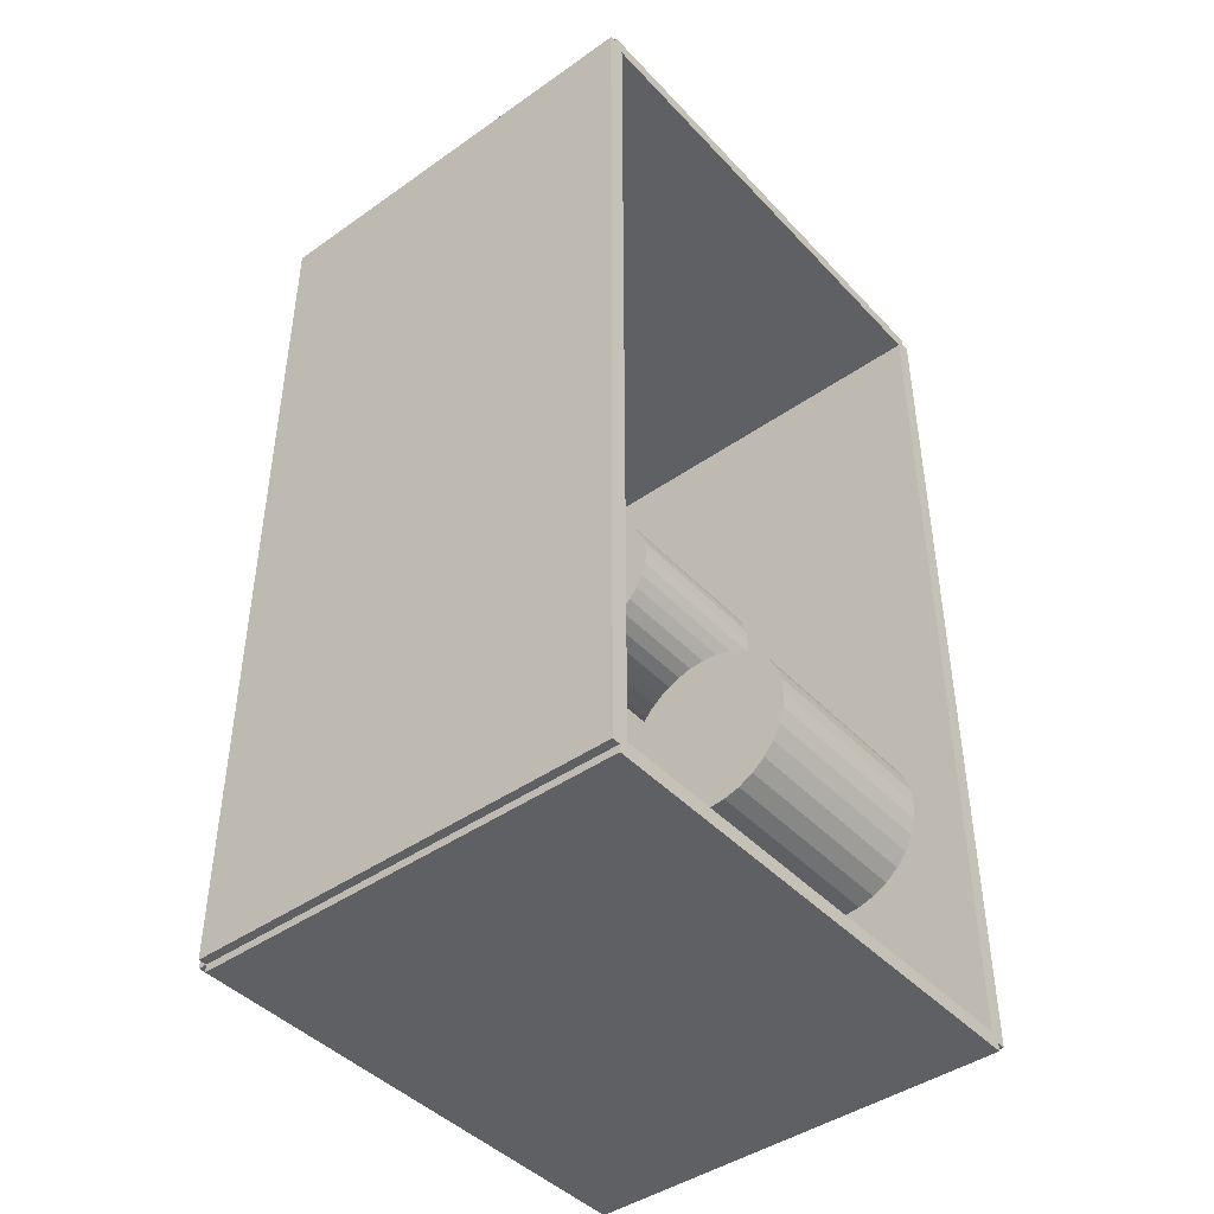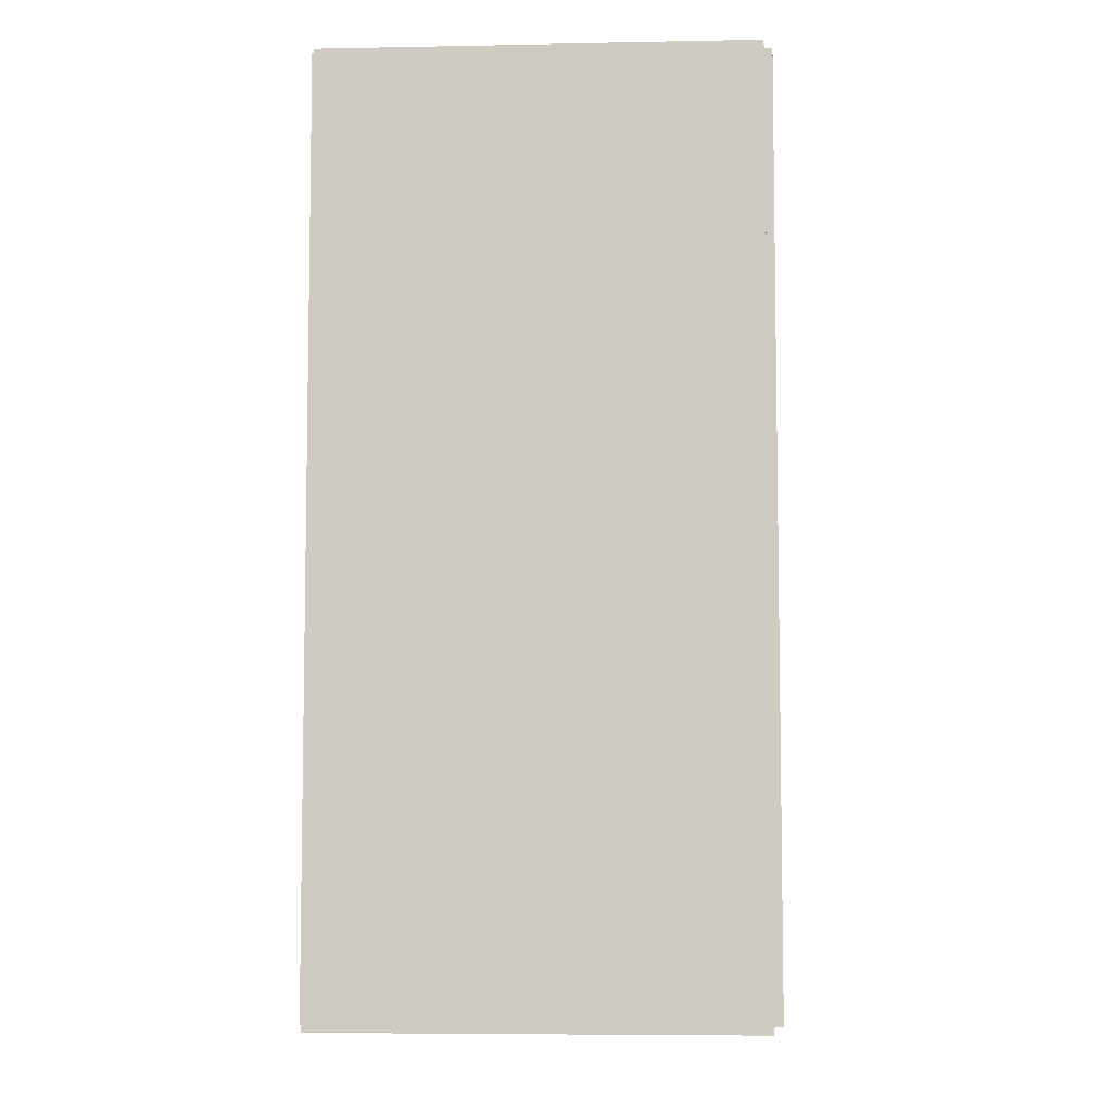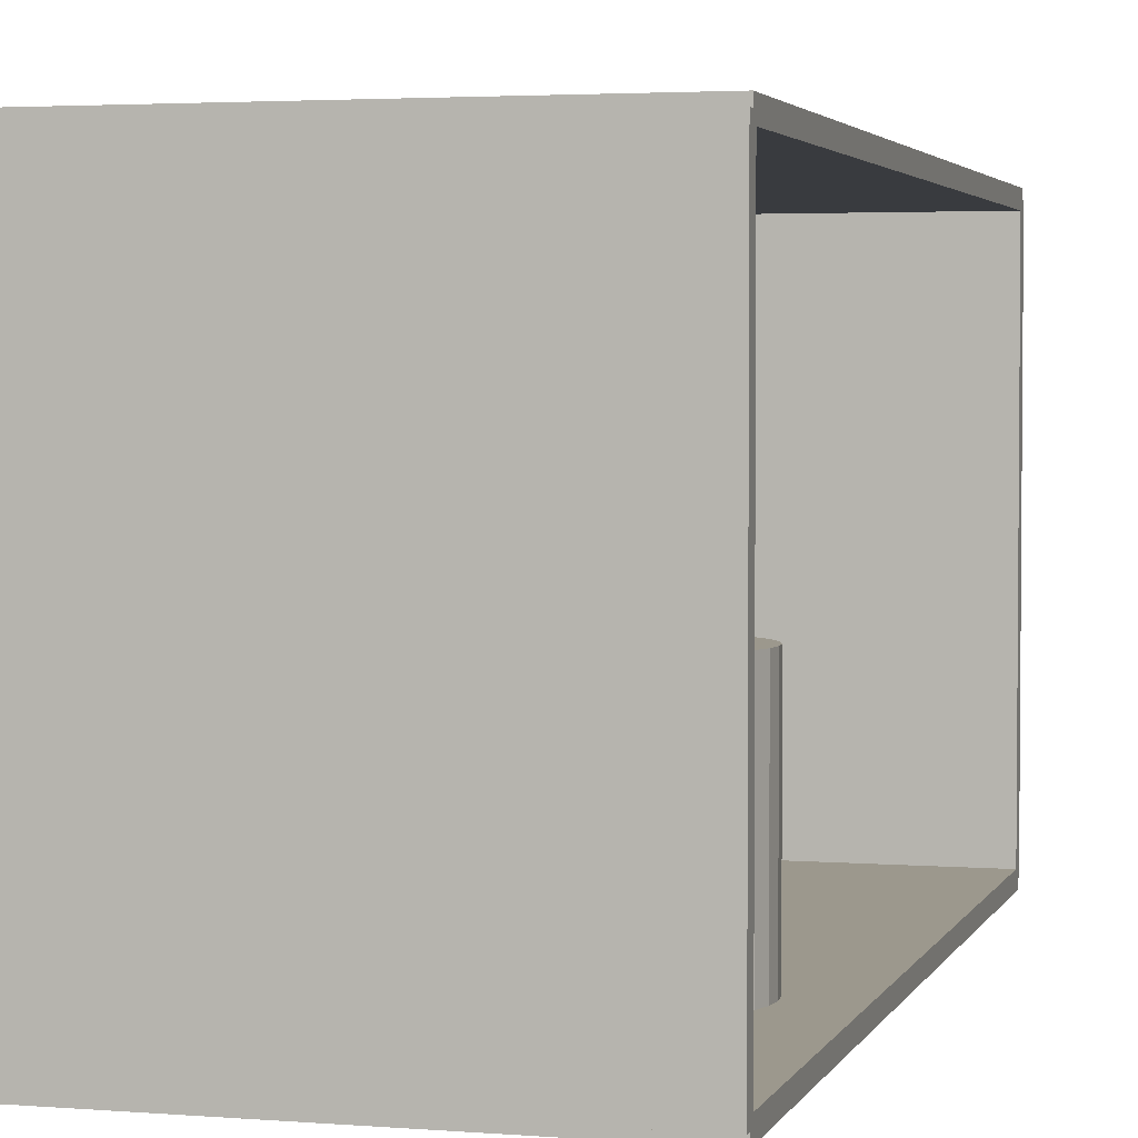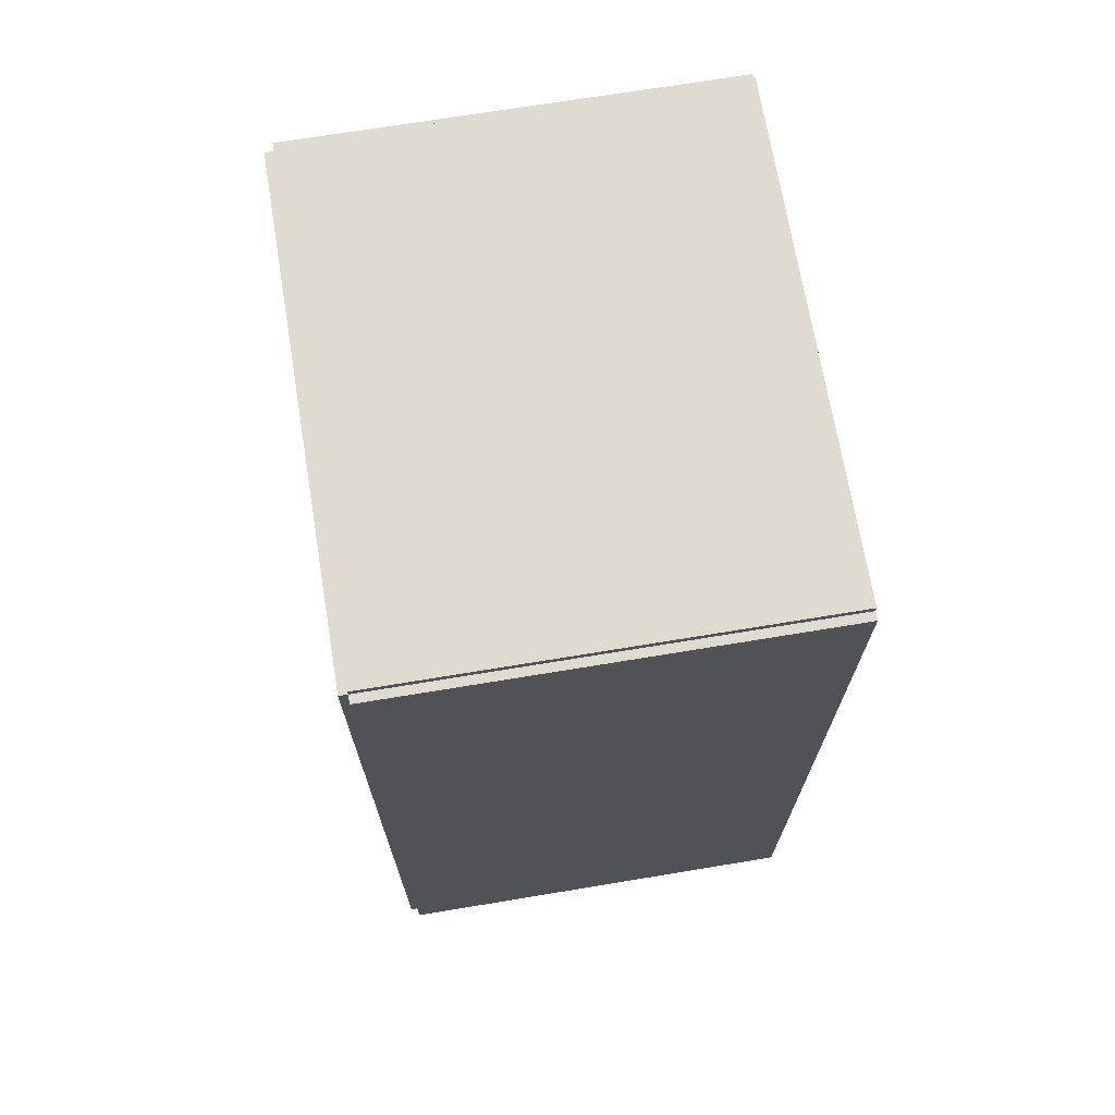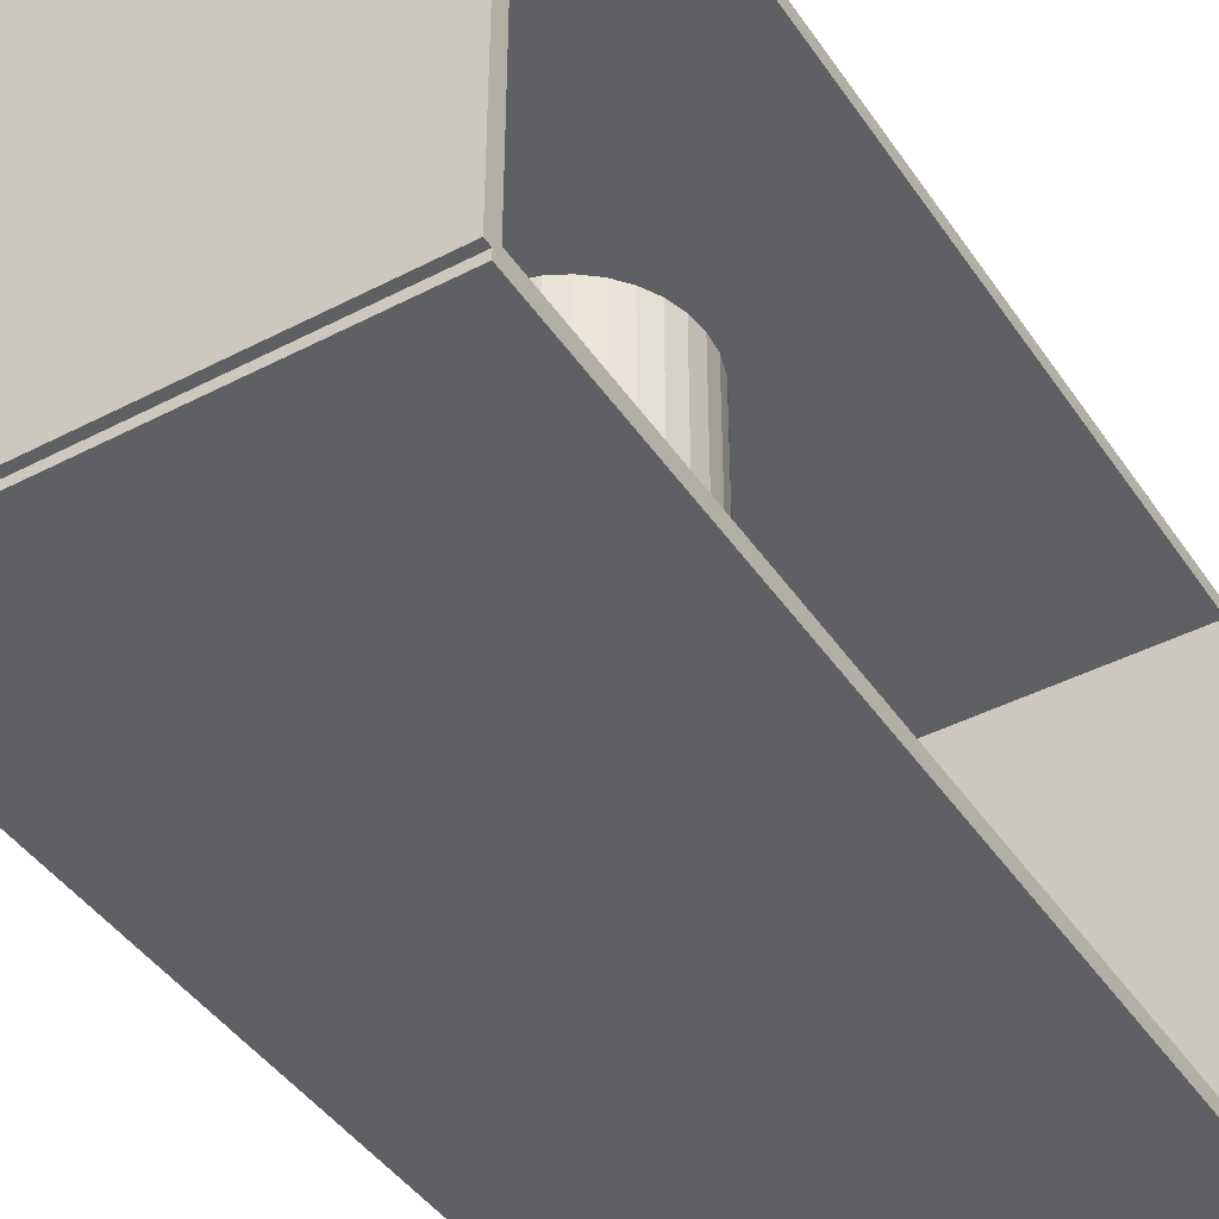
<metadata>
{"format":"obj","ext":"obj","renderer":"f3d","projection":"perspective","resolution":1024,"background":"white","views":[{"elev":-43.8,"azim":39.5,"up":"+Y"},{"elev":-6.3,"azim":-176.9,"up":"+Y"},{"elev":3.1,"azim":15.5,"up":"+Z"},{"elev":70.0,"azim":-9.4,"up":"+Y"},{"elev":-43.2,"azim":31.6,"up":"+Z"}]}
</metadata>
<code>
v -0.08024 -0.1702 -0.003137
v -0.08024 -0.1702 0.003137
v -0.08024 0.1702 -0.003137
v -0.08024 0.1702 0.003137
v 0.08024 -0.1702 -0.003137
v 0.08024 -0.1702 0.003137
v 0.08024 0.1702 -0.003137
v 0.08024 0.1702 0.003137
v -0.0771 -0.1702 0
v -0.08337 -0.1702 0
v -0.0771 0.1702 0
v -0.08337 0.1702 0
v -0.0771 -0.1702 0.1875
v -0.08337 -0.1702 0.1875
v -0.0771 0.1702 0.1875
v -0.08337 0.1702 0.1875
v -0.08024 0.1674 0.1875
v -0.08024 0.173 0.1875
v -0.08024 0.1674 0
v -0.08024 0.173 0
v 0.08024 0.1674 0.1875
v 0.08024 0.173 0.1875
v 0.08024 0.1674 0
v 0.08024 0.173 0
v -0.08024 -0.1674 0
v -0.08024 -0.173 0
v -0.08024 -0.1674 0.1875
v -0.08024 -0.173 0.1875
v 0.08024 -0.1674 0
v 0.08024 -0.173 0
v 0.08024 -0.1674 0.1875
v 0.08024 -0.173 0.1875
v -0.08024 -0.1702 0.1844
v -0.08024 -0.1702 0.1906
v -0.08024 0.1702 0.1844
v -0.08024 0.1702 0.1906
v 0.08024 -0.1702 0.1844
v 0.08024 -0.1702 0.1906
v 0.08024 0.1702 0.1844
v 0.08024 0.1702 0.1906
v -0.02959 0.0463 0.006273
v -0.001873 0.0463 0.006273
v -0.001873 0.0463 0.07013
v -0.02959 0.0463 0.07013
v -0.002405 0.05171 0.006273
v -0.002405 0.05171 0.07013
v -0.003983 0.05691 0.006273
v -0.003983 0.05691 0.07013
v -0.006544 0.0617 0.006273
v -0.006544 0.0617 0.07013
v -0.009991 0.0659 0.006273
v -0.009991 0.0659 0.07013
v -0.01419 0.06935 0.006273
v -0.01419 0.06935 0.07013
v -0.01898 0.07191 0.006273
v -0.01898 0.07191 0.07013
v -0.02418 0.07349 0.006273
v -0.02418 0.07349 0.07013
v -0.02959 0.07402 0.006273
v -0.02959 0.07402 0.07013
v -0.035 0.07349 0.006273
v -0.035 0.07349 0.07013
v -0.0402 0.07191 0.006273
v -0.0402 0.07191 0.07013
v -0.04499 0.06935 0.006273
v -0.04499 0.06935 0.07013
v -0.04919 0.0659 0.006273
v -0.04919 0.0659 0.07013
v -0.05264 0.0617 0.006273
v -0.05264 0.0617 0.07013
v -0.0552 0.05691 0.006273
v -0.0552 0.05691 0.07013
v -0.05678 0.05171 0.006273
v -0.05678 0.05171 0.07013
v -0.05731 0.0463 0.006273
v -0.05731 0.0463 0.07013
v -0.05678 0.04089 0.006273
v -0.05678 0.04089 0.07013
v -0.0552 0.03569 0.006273
v -0.0552 0.03569 0.07013
v -0.05264 0.0309 0.006273
v -0.05264 0.0309 0.07013
v -0.04919 0.0267 0.006273
v -0.04919 0.0267 0.07013
v -0.04499 0.02325 0.006273
v -0.04499 0.02325 0.07013
v -0.0402 0.02069 0.006273
v -0.0402 0.02069 0.07013
v -0.035 0.01912 0.006273
v -0.035 0.01912 0.07013
v -0.02959 0.01858 0.006273
v -0.02959 0.01858 0.07013
v -0.02418 0.01912 0.006273
v -0.02418 0.01912 0.07013
v -0.01898 0.02069 0.006273
v -0.01898 0.02069 0.07013
v -0.01419 0.02325 0.006273
v -0.01419 0.02325 0.07013
v -0.009991 0.0267 0.006273
v -0.009991 0.0267 0.07013
v -0.006544 0.0309 0.006273
v -0.006544 0.0309 0.07013
v -0.003983 0.03569 0.006273
v -0.003983 0.03569 0.07013
v -0.002405 0.04089 0.006273
v -0.002405 0.04089 0.07013
v 0.03145 -0.06944 0.006273
v 0.06384 -0.06944 0.006273
v 0.06384 -0.06944 0.082
v 0.03145 -0.06944 0.082
v 0.06322 -0.06313 0.006273
v 0.06322 -0.06313 0.082
v 0.06138 -0.05705 0.006273
v 0.06138 -0.05705 0.082
v 0.05839 -0.05145 0.006273
v 0.05839 -0.05145 0.082
v 0.05436 -0.04654 0.006273
v 0.05436 -0.04654 0.082
v 0.04945 -0.04251 0.006273
v 0.04945 -0.04251 0.082
v 0.04385 -0.03952 0.006273
v 0.04385 -0.03952 0.082
v 0.03777 -0.03768 0.006273
v 0.03777 -0.03768 0.082
v 0.03145 -0.03705 0.006273
v 0.03145 -0.03705 0.082
v 0.02513 -0.03768 0.006273
v 0.02513 -0.03768 0.082
v 0.01906 -0.03952 0.006273
v 0.01906 -0.03952 0.082
v 0.01346 -0.04251 0.006273
v 0.01346 -0.04251 0.082
v 0.00855 -0.04654 0.006273
v 0.00855 -0.04654 0.082
v 0.004522 -0.05145 0.006273
v 0.004522 -0.05145 0.082
v 0.001529 -0.05705 0.006273
v 0.001529 -0.05705 0.082
v -0.0003146 -0.06313 0.006273
v -0.0003146 -0.06313 0.082
v -0.0009369 -0.06944 0.006273
v -0.0009369 -0.06944 0.082
v -0.0003146 -0.07576 0.006273
v -0.0003146 -0.07576 0.082
v 0.001529 -0.08184 0.006273
v 0.001529 -0.08184 0.082
v 0.004522 -0.08744 0.006273
v 0.004522 -0.08744 0.082
v 0.00855 -0.09235 0.006273
v 0.00855 -0.09235 0.082
v 0.01346 -0.09638 0.006273
v 0.01346 -0.09638 0.082
v 0.01906 -0.09937 0.006273
v 0.01906 -0.09937 0.082
v 0.02513 -0.1012 0.006273
v 0.02513 -0.1012 0.082
v 0.03145 -0.1018 0.006273
v 0.03145 -0.1018 0.082
v 0.03777 -0.1012 0.006273
v 0.03777 -0.1012 0.082
v 0.04385 -0.09937 0.006273
v 0.04385 -0.09937 0.082
v 0.04945 -0.09638 0.006273
v 0.04945 -0.09638 0.082
v 0.05436 -0.09235 0.006273
v 0.05436 -0.09235 0.082
v 0.05839 -0.08744 0.006273
v 0.05839 -0.08744 0.082
v 0.06138 -0.08184 0.006273
v 0.06138 -0.08184 0.082
v 0.06322 -0.07576 0.006273
v 0.06322 -0.07576 0.082
f 2 4 1
f 5 2 1
f 1 4 3
f 3 5 1
f 2 8 4
f 6 2 5
f 6 8 2
f 4 8 3
f 7 5 3
f 3 8 7
f 7 6 5
f 8 6 7
f 10 12 9
f 13 10 9
f 9 12 11
f 11 13 9
f 10 16 12
f 14 10 13
f 14 16 10
f 12 16 11
f 15 13 11
f 11 16 15
f 15 14 13
f 16 14 15
f 18 20 17
f 21 18 17
f 17 20 19
f 19 21 17
f 18 24 20
f 22 18 21
f 22 24 18
f 20 24 19
f 23 21 19
f 19 24 23
f 23 22 21
f 24 22 23
f 26 28 25
f 29 26 25
f 25 28 27
f 27 29 25
f 26 32 28
f 30 26 29
f 30 32 26
f 28 32 27
f 31 29 27
f 27 32 31
f 31 30 29
f 32 30 31
f 34 36 33
f 37 34 33
f 33 36 35
f 35 37 33
f 34 40 36
f 38 34 37
f 38 40 34
f 36 40 35
f 39 37 35
f 35 40 39
f 39 38 37
f 40 38 39
f 42 41 45
f 42 45 43
f 43 45 46
f 43 46 44
f 45 41 47
f 45 47 46
f 46 47 48
f 46 48 44
f 47 41 49
f 47 49 48
f 48 49 50
f 48 50 44
f 49 41 51
f 49 51 50
f 50 51 52
f 50 52 44
f 51 41 53
f 51 53 52
f 52 53 54
f 52 54 44
f 53 41 55
f 53 55 54
f 54 55 56
f 54 56 44
f 55 41 57
f 55 57 56
f 56 57 58
f 56 58 44
f 57 41 59
f 57 59 58
f 58 59 60
f 58 60 44
f 59 41 61
f 59 61 60
f 60 61 62
f 60 62 44
f 61 41 63
f 61 63 62
f 62 63 64
f 62 64 44
f 63 41 65
f 63 65 64
f 64 65 66
f 64 66 44
f 65 41 67
f 65 67 66
f 66 67 68
f 66 68 44
f 67 41 69
f 67 69 68
f 68 69 70
f 68 70 44
f 69 41 71
f 69 71 70
f 70 71 72
f 70 72 44
f 71 41 73
f 71 73 72
f 72 73 74
f 72 74 44
f 73 41 75
f 73 75 74
f 74 75 76
f 74 76 44
f 75 41 77
f 75 77 76
f 76 77 78
f 76 78 44
f 77 41 79
f 77 79 78
f 78 79 80
f 78 80 44
f 79 41 81
f 79 81 80
f 80 81 82
f 80 82 44
f 81 41 83
f 81 83 82
f 82 83 84
f 82 84 44
f 83 41 85
f 83 85 84
f 84 85 86
f 84 86 44
f 85 41 87
f 85 87 86
f 86 87 88
f 86 88 44
f 87 41 89
f 87 89 88
f 88 89 90
f 88 90 44
f 89 41 91
f 89 91 90
f 90 91 92
f 90 92 44
f 91 41 93
f 91 93 92
f 92 93 94
f 92 94 44
f 93 41 95
f 93 95 94
f 94 95 96
f 94 96 44
f 95 41 97
f 95 97 96
f 96 97 98
f 96 98 44
f 97 41 99
f 97 99 98
f 98 99 100
f 98 100 44
f 99 41 101
f 99 101 100
f 100 101 102
f 100 102 44
f 101 41 103
f 101 103 102
f 102 103 104
f 102 104 44
f 103 41 105
f 103 105 104
f 104 105 106
f 104 106 44
f 105 41 42
f 105 42 106
f 106 42 43
f 106 43 44
f 108 107 111
f 108 111 109
f 109 111 112
f 109 112 110
f 111 107 113
f 111 113 112
f 112 113 114
f 112 114 110
f 113 107 115
f 113 115 114
f 114 115 116
f 114 116 110
f 115 107 117
f 115 117 116
f 116 117 118
f 116 118 110
f 117 107 119
f 117 119 118
f 118 119 120
f 118 120 110
f 119 107 121
f 119 121 120
f 120 121 122
f 120 122 110
f 121 107 123
f 121 123 122
f 122 123 124
f 122 124 110
f 123 107 125
f 123 125 124
f 124 125 126
f 124 126 110
f 125 107 127
f 125 127 126
f 126 127 128
f 126 128 110
f 127 107 129
f 127 129 128
f 128 129 130
f 128 130 110
f 129 107 131
f 129 131 130
f 130 131 132
f 130 132 110
f 131 107 133
f 131 133 132
f 132 133 134
f 132 134 110
f 133 107 135
f 133 135 134
f 134 135 136
f 134 136 110
f 135 107 137
f 135 137 136
f 136 137 138
f 136 138 110
f 137 107 139
f 137 139 138
f 138 139 140
f 138 140 110
f 139 107 141
f 139 141 140
f 140 141 142
f 140 142 110
f 141 107 143
f 141 143 142
f 142 143 144
f 142 144 110
f 143 107 145
f 143 145 144
f 144 145 146
f 144 146 110
f 145 107 147
f 145 147 146
f 146 147 148
f 146 148 110
f 147 107 149
f 147 149 148
f 148 149 150
f 148 150 110
f 149 107 151
f 149 151 150
f 150 151 152
f 150 152 110
f 151 107 153
f 151 153 152
f 152 153 154
f 152 154 110
f 153 107 155
f 153 155 154
f 154 155 156
f 154 156 110
f 155 107 157
f 155 157 156
f 156 157 158
f 156 158 110
f 157 107 159
f 157 159 158
f 158 159 160
f 158 160 110
f 159 107 161
f 159 161 160
f 160 161 162
f 160 162 110
f 161 107 163
f 161 163 162
f 162 163 164
f 162 164 110
f 163 107 165
f 163 165 164
f 164 165 166
f 164 166 110
f 165 107 167
f 165 167 166
f 166 167 168
f 166 168 110
f 167 107 169
f 167 169 168
f 168 169 170
f 168 170 110
f 169 107 171
f 169 171 170
f 170 171 172
f 170 172 110
f 171 107 108
f 171 108 172
f 172 108 109
f 172 109 110

</code>
